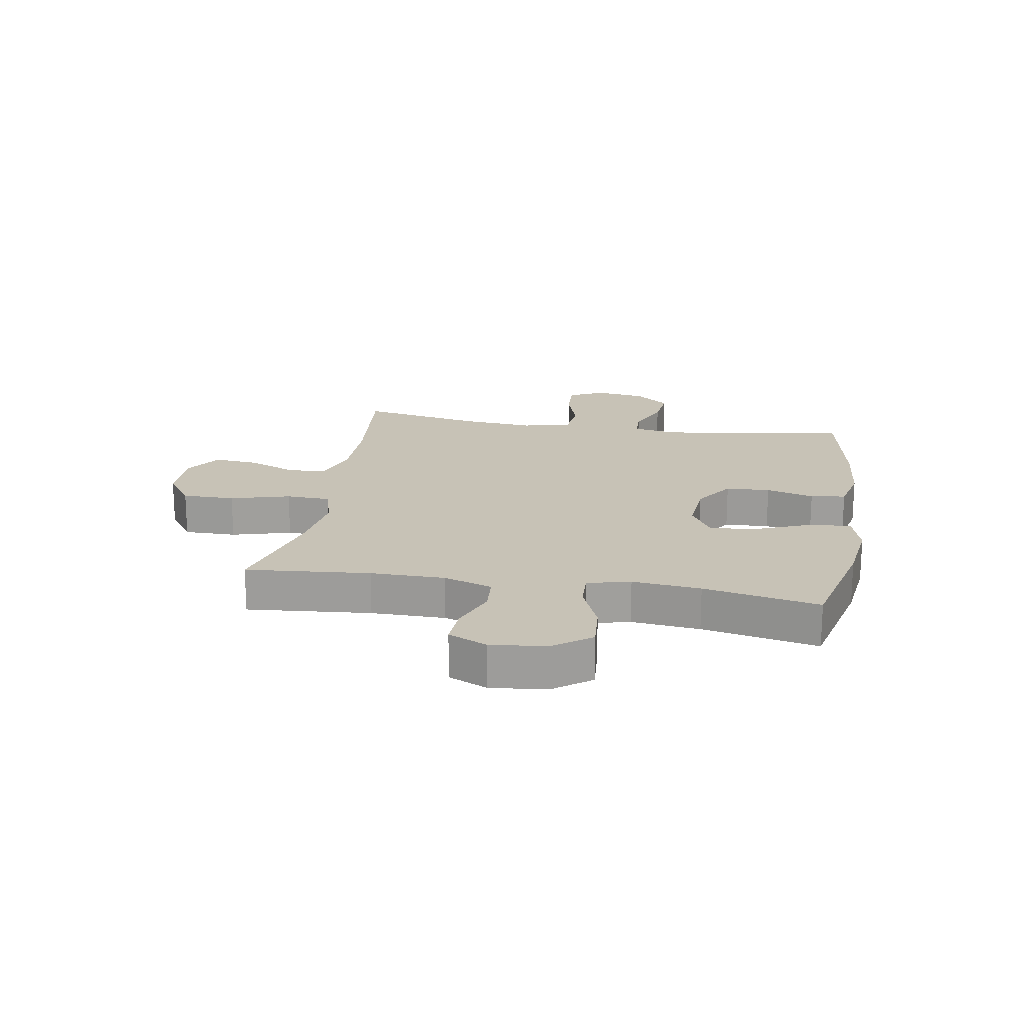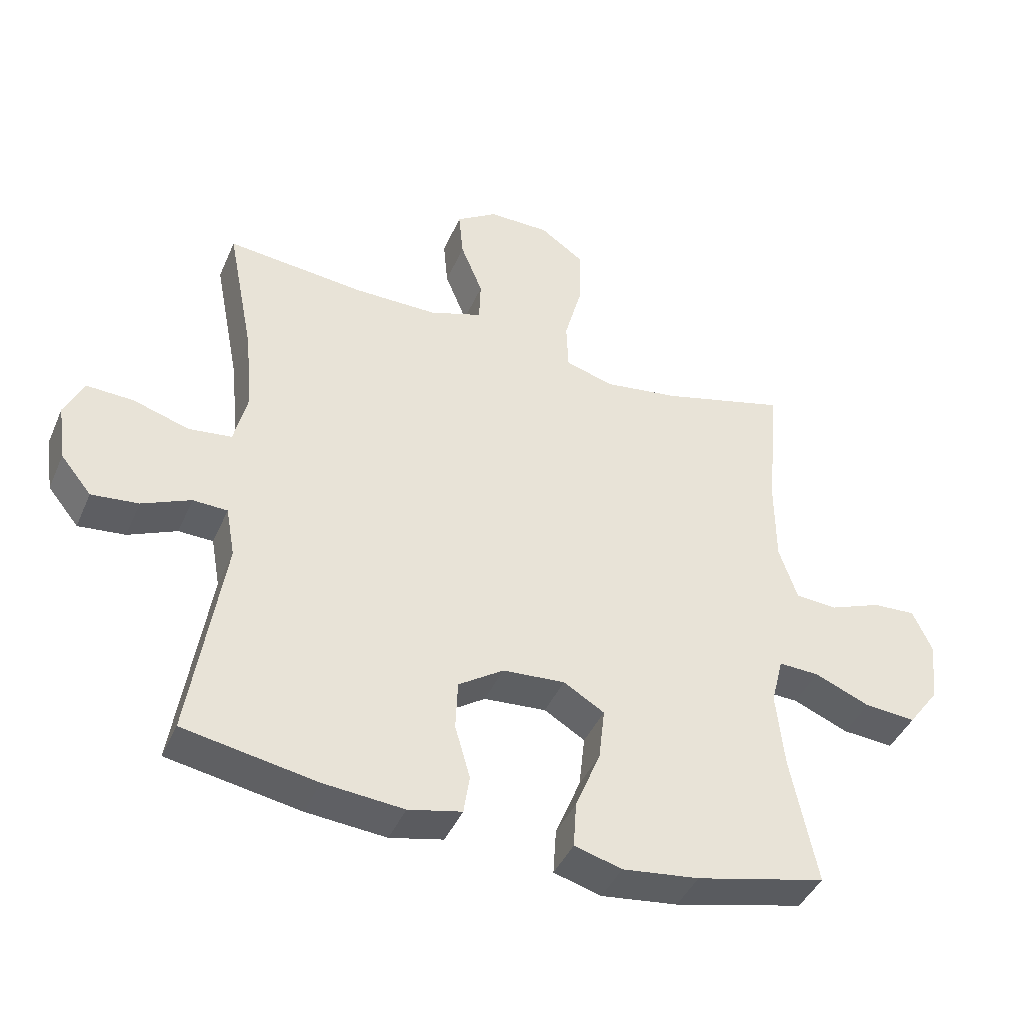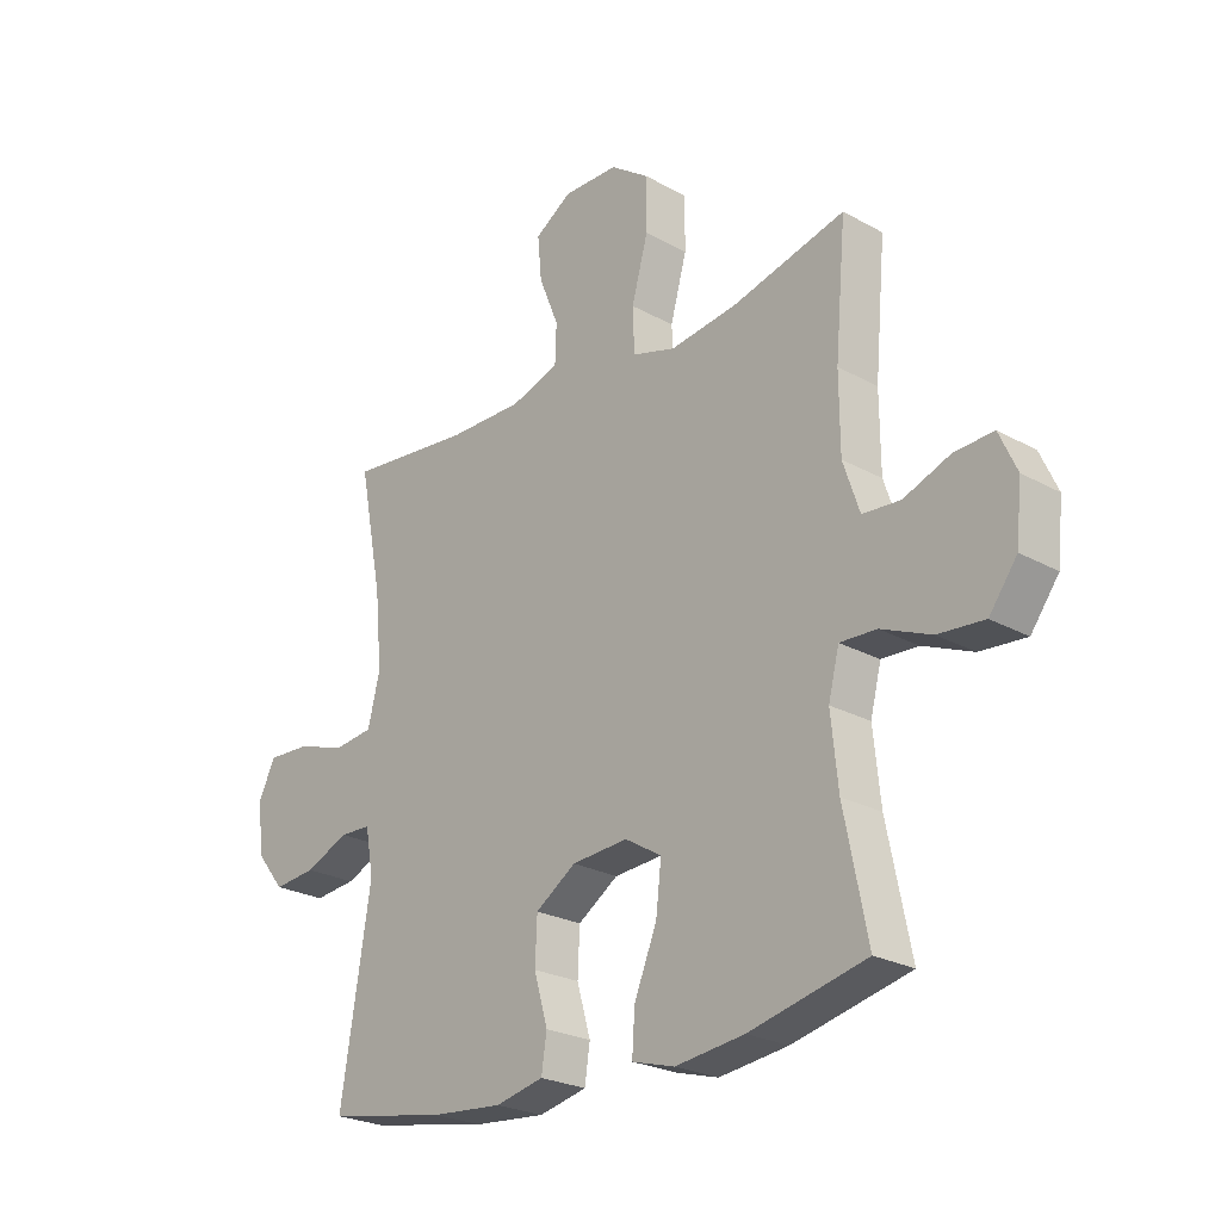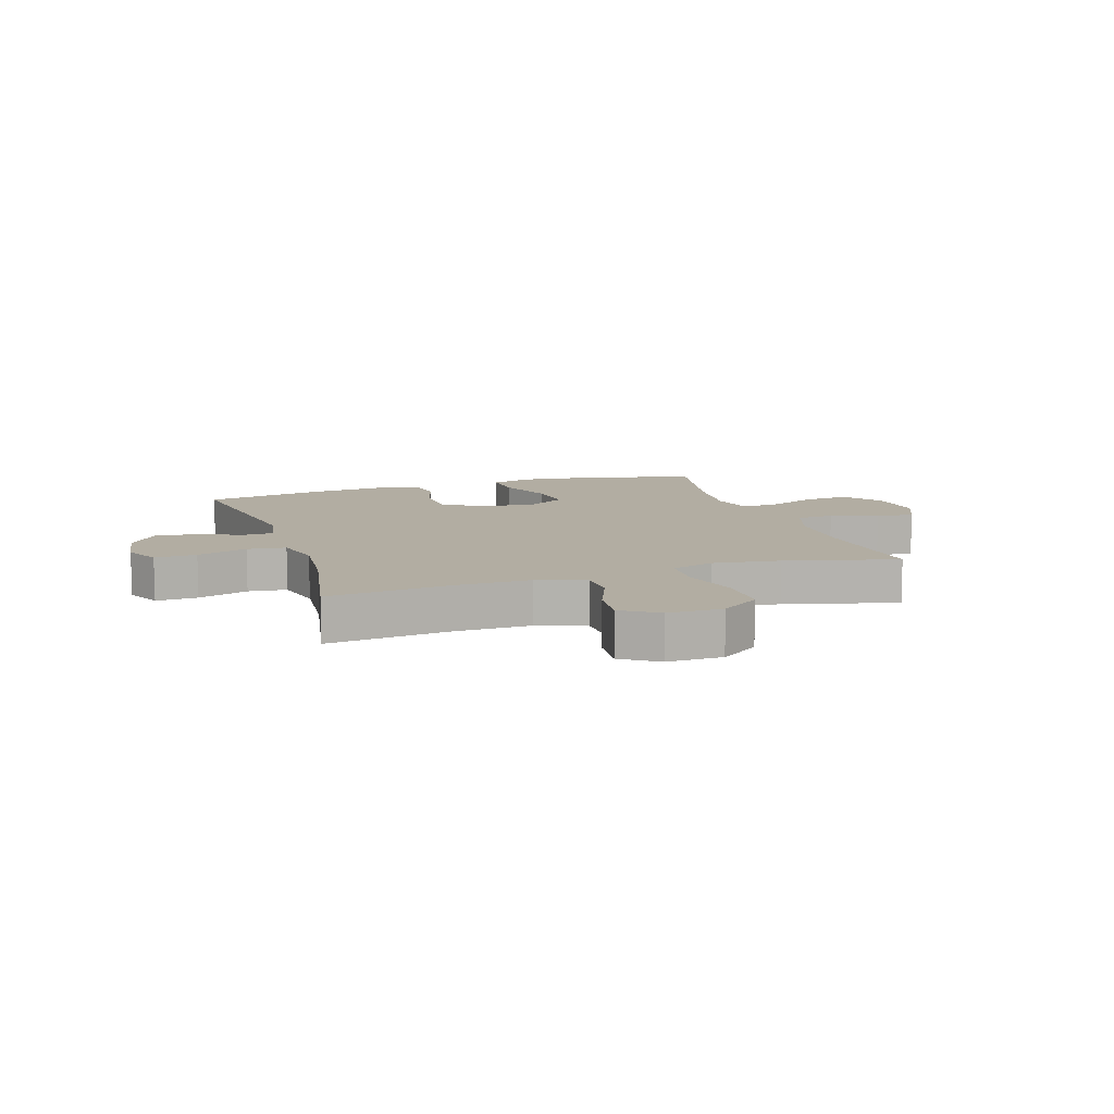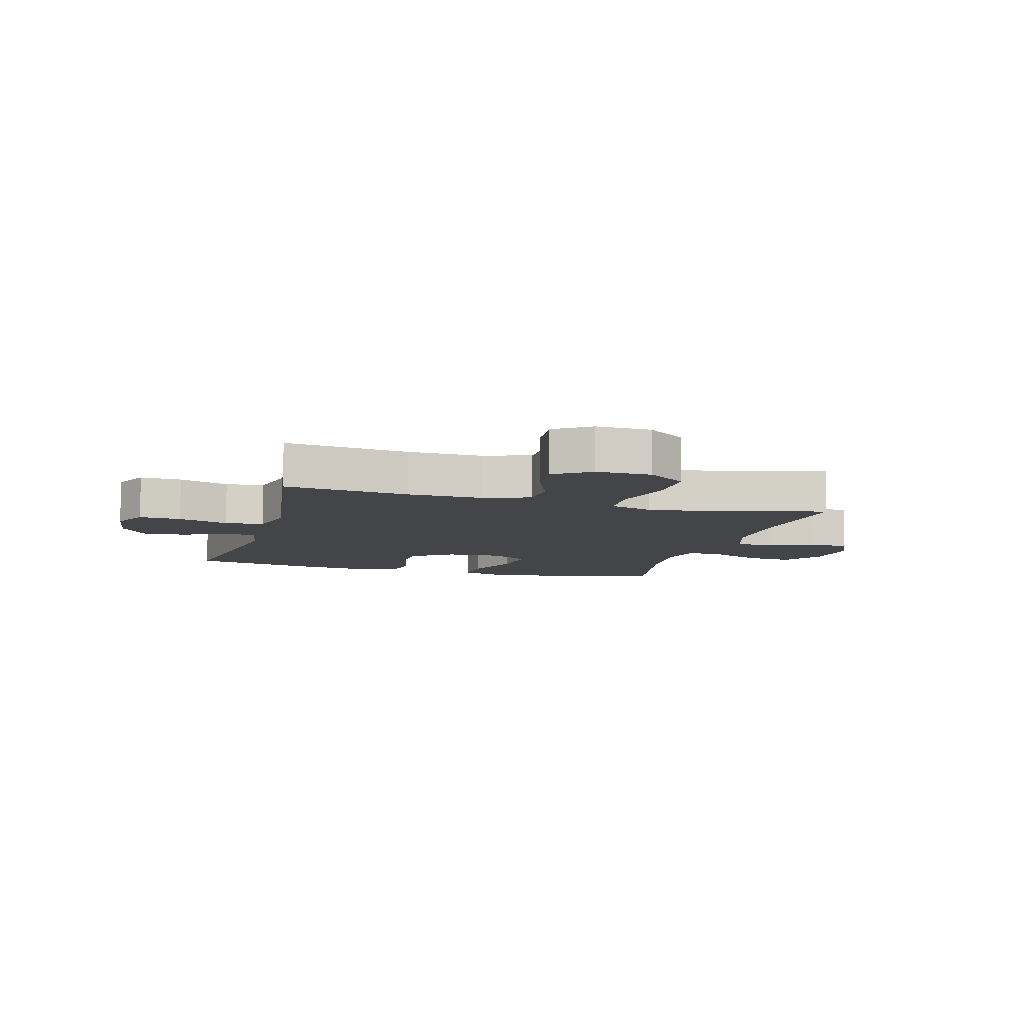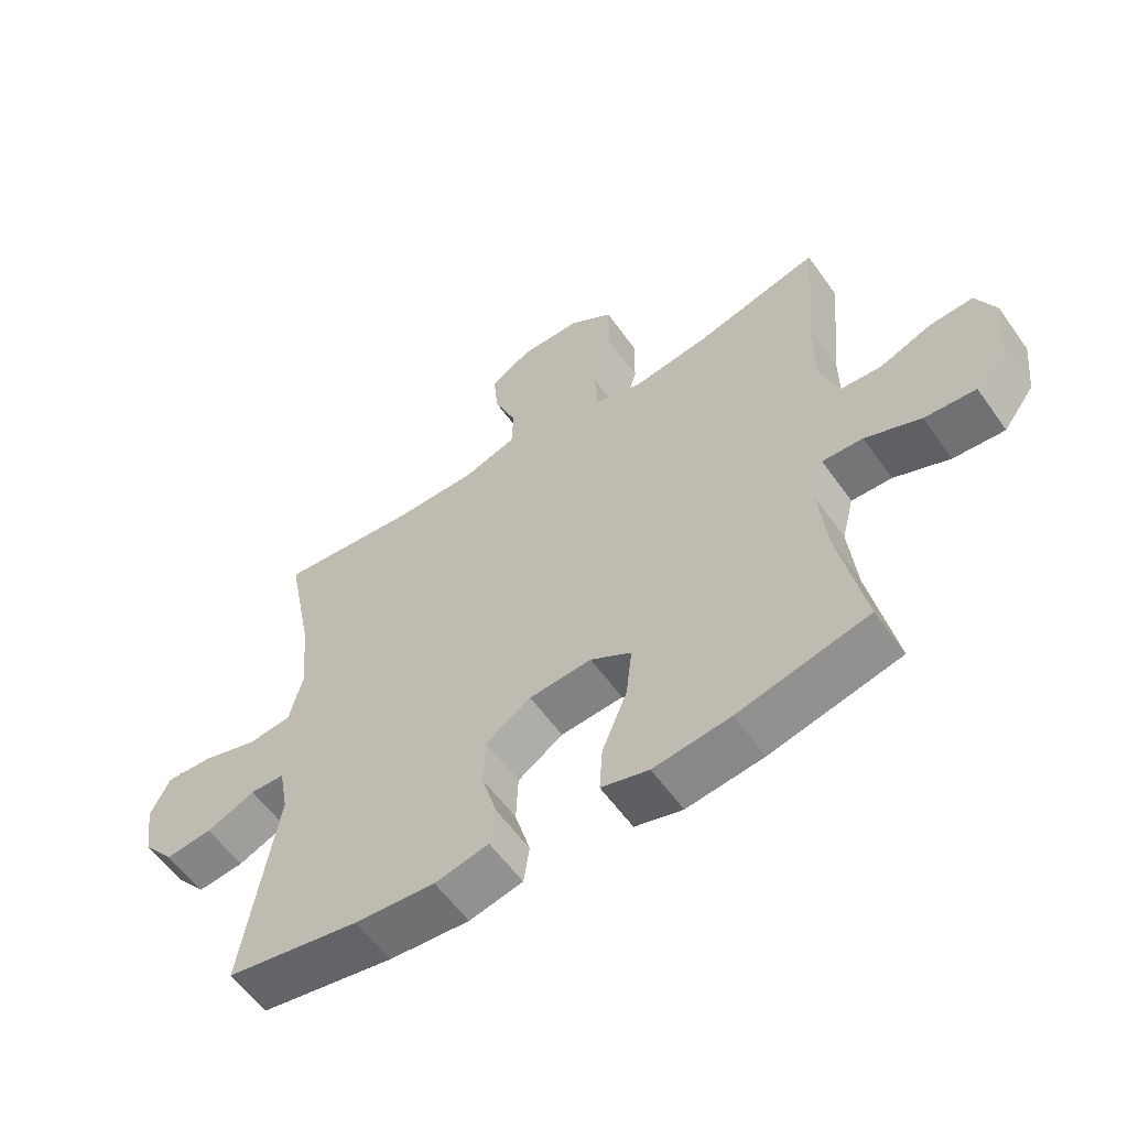
<metadata>
{"format":"obj","ext":"obj","renderer":"f3d","projection":"perspective","resolution":1024,"background":"white","views":[{"elev":19.2,"azim":99.5,"up":"+Y"},{"elev":-42.3,"azim":-22.3,"up":"+Z"},{"elev":-24.3,"azim":47.5,"up":"+Z"},{"elev":10.6,"azim":-18.2,"up":"+Y"},{"elev":-8.9,"azim":-15.9,"up":"+Y"},{"elev":-58.1,"azim":35.1,"up":"+Z"}]}
</metadata>
<code>
o path2302
v 0.4503 0.0375 -0.3205
v 0.4377 0.0375 -0.1988
v 0.4569 0.0375 -0.1224
v 0.5216 0.0375 -0.1249
v 0.6101 0.0375 -0.1617
v 0.6919 0.0375 -0.1681
v 0.7415 0.0375 -0.101
v 0.7518 0.0375 -0.001785
v 0.7208 0.0375 0.06663
v 0.6518 0.0375 0.06283
v 0.569 0.0375 0.03066
v 0.5021 0.0375 0.03531
v 0.473 0.0375 0.1218
v 0.4722 0.0375 0.2542
v 0.4919 0.0375 0.4756
v 0.2919 0.0375 0.4229
v 0.1725 0.0375 0.4062
v 0.09521 0.0375 0.4288
v 0.09223 0.0375 0.5073
v 0.1213 0.0375 0.6132
v 0.1215 0.0375 0.7065
v 0.05227 0.0375 0.7549
v -0.04555 0.0375 0.7556
v -0.1109 0.0375 0.7131
v -0.1037 0.0375 0.6361
v -0.06845 0.0375 0.5491
v -0.07086 0.0375 0.481
v -0.1562 0.0375 0.4524
v -0.2883 0.0375 0.4531
v -0.5098 0.0375 0.4756
v -0.4676 0.0375 0.2587
v -0.4554 0.0375 0.1281
v -0.4769 0.0375 0.04113
v -0.5457 0.0375 0.03261
v -0.6354 0.0375 0.06055
v -0.7101 0.0375 0.06375
v -0.7408 0.0375 0.00087
v -0.7278 0.0375 -0.08988
v -0.6787 0.0375 -0.1504
v -0.6039 0.0375 -0.1427
v -0.5261 0.0375 -0.1088
v -0.471 0.0375 -0.1107
v -0.4564 0.0375 -0.1913
v -0.5098 0.0375 -0.5263
v -0.2978 0.0375 -0.5643
v -0.1701 0.0375 -0.5753
v -0.0847 0.0375 -0.5561
v -0.07534 0.0375 -0.4938
v -0.09963 0.0375 -0.4089
v -0.09617 0.0375 -0.3299
v -0.02407 0.0375 -0.2819
v 0.07547 0.0375 -0.2745
v 0.1407 0.0375 -0.3135
v 0.1311 0.0375 -0.3976
v 0.09106 0.0375 -0.4957
v 0.08615 0.0375 -0.5693
v 0.162 0.0375 -0.5908
v 0.2844 0.0375 -0.5754
v 0.4919 0.0375 -0.5263
v 0.4503 -0.0375 -0.3205
v 0.4377 -0.0375 -0.1988
v 0.4569 -0.0375 -0.1224
v 0.5216 -0.0375 -0.1249
v 0.6101 -0.0375 -0.1617
v 0.6919 -0.0375 -0.1681
v 0.7415 -0.0375 -0.101
v 0.7518 -0.0375 -0.001785
v 0.7208 -0.0375 0.06663
v 0.6518 -0.0375 0.06283
v 0.569 -0.0375 0.03066
v 0.5021 -0.0375 0.03531
v 0.473 -0.0375 0.1218
v 0.4722 -0.0375 0.2542
v 0.4919 -0.0375 0.4756
v 0.2919 -0.0375 0.4229
v 0.1725 -0.0375 0.4062
v 0.09521 -0.0375 0.4288
v 0.09223 -0.0375 0.5073
v 0.1213 -0.0375 0.6132
v 0.1215 -0.0375 0.7065
v 0.05227 -0.0375 0.7549
v -0.04555 -0.0375 0.7556
v -0.1109 -0.0375 0.7131
v -0.1037 -0.0375 0.6361
v -0.06845 -0.0375 0.5491
v -0.07086 -0.0375 0.481
v -0.1562 -0.0375 0.4524
v -0.2883 -0.0375 0.4531
v -0.5098 -0.0375 0.4756
v -0.4676 -0.0375 0.2587
v -0.4554 -0.0375 0.1281
v -0.4769 -0.0375 0.04113
v -0.5457 -0.0375 0.03261
v -0.6354 -0.0375 0.06055
v -0.7101 -0.0375 0.06375
v -0.7408 -0.0375 0.00087
v -0.7278 -0.0375 -0.08988
v -0.6787 -0.0375 -0.1504
v -0.6039 -0.0375 -0.1427
v -0.5261 -0.0375 -0.1088
v -0.471 -0.0375 -0.1107
v -0.4564 -0.0375 -0.1913
v -0.5098 -0.0375 -0.5263
v -0.2978 -0.0375 -0.5643
v -0.1701 -0.0375 -0.5753
v -0.0847 -0.0375 -0.5561
v -0.07534 -0.0375 -0.4938
v -0.09963 -0.0375 -0.4089
v -0.09617 -0.0375 -0.3299
v -0.02407 -0.0375 -0.2819
v 0.07547 -0.0375 -0.2745
v 0.1407 -0.0375 -0.3135
v 0.1311 -0.0375 -0.3976
v 0.09106 -0.0375 -0.4957
v 0.08615 -0.0375 -0.5693
v 0.162 -0.0375 -0.5908
v 0.2844 -0.0375 -0.5754
v 0.4919 -0.0375 -0.5263
v 0.7415 0.0375 -0.101
v 0.7518 0.0375 -0.001785
v 0.7208 0.0375 0.06663
v 0.7208 0.0375 0.06663
v 0.6919 0.0375 -0.1681
v 0.6518 0.0375 0.06283
v 0.6101 0.0375 -0.1617
v 0.569 0.0375 0.03066
v 0.5216 0.0375 -0.1249
v 0.5021 0.0375 0.03531
v 0.5021 0.0375 0.03531
v 0.4569 0.0375 -0.1224
v 0.4569 0.0375 -0.1224
v 0.473 0.0375 0.1218
v 0.4722 0.0375 0.2542
v 0.4919 0.0375 0.4756
v 0.4919 0.0375 0.4756
v 0.4919 0.0375 -0.5263
v 0.4919 0.0375 -0.5263
v 0.4503 0.0375 -0.3205
v 0.4377 0.0375 -0.1988
v 0.2919 0.0375 0.4229
v 0.2844 0.0375 -0.5754
v 0.1725 0.0375 0.4062
v 0.162 0.0375 -0.5908
v 0.09521 0.0375 0.4288
v 0.09521 0.0375 0.4288
v 0.08615 0.0375 -0.5693
v 0.08615 0.0375 -0.5693
v 0.1407 0.0375 -0.3135
v 0.1407 0.0375 -0.3135
v 0.1311 0.0375 -0.3976
v 0.07547 0.0375 -0.2745
v 0.09106 0.0375 -0.4957
v 0.1213 0.0375 0.6132
v 0.1215 0.0375 0.7065
v 0.05227 0.0375 0.7549
v 0.09223 0.0375 0.5073
v -0.02407 0.0375 -0.2819
v -0.04555 0.0375 0.7556
v -0.09617 0.0375 -0.3299
v -0.1109 0.0375 0.7131
v -0.1109 0.0375 0.7131
v -0.06845 0.0375 0.5491
v -0.07086 0.0375 0.481
v -0.07086 0.0375 0.481
v -0.1037 0.0375 0.6361
v -0.1562 0.0375 0.4524
v -0.0847 0.0375 -0.5561
v -0.0847 0.0375 -0.5561
v -0.07534 0.0375 -0.4938
v -0.09963 0.0375 -0.4089
v -0.1701 0.0375 -0.5753
v -0.2883 0.0375 0.4531
v -0.2978 0.0375 -0.5643
v -0.5098 0.0375 -0.5263
v -0.5098 0.0375 -0.5263
v -0.4554 0.0375 0.1281
v -0.4769 0.0375 0.04113
v -0.4769 0.0375 0.04113
v -0.4676 0.0375 0.2587
v -0.471 0.0375 -0.1107
v -0.471 0.0375 -0.1107
v -0.4564 0.0375 -0.1913
v -0.5261 0.0375 -0.1088
v -0.5457 0.0375 0.03261
v -0.5098 0.0375 0.4756
v -0.5098 0.0375 0.4756
v -0.6039 0.0375 -0.1427
v -0.6354 0.0375 0.06055
v -0.6787 0.0375 -0.1504
v -0.7101 0.0375 0.06375
v -0.7101 0.0375 0.06375
v -0.7278 0.0375 -0.08988
v -0.7408 0.0375 0.00087
v 0.7415 -0.0375 -0.101
v 0.7518 -0.0375 -0.001785
v 0.7208 -0.0375 0.06663
v 0.7208 -0.0375 0.06663
v 0.6919 -0.0375 -0.1681
v 0.6518 -0.0375 0.06283
v 0.6101 -0.0375 -0.1617
v 0.569 -0.0375 0.03066
v 0.5216 -0.0375 -0.1249
v 0.5021 -0.0375 0.03531
v 0.5021 -0.0375 0.03531
v 0.4569 -0.0375 -0.1224
v 0.4569 -0.0375 -0.1224
v 0.473 -0.0375 0.1218
v 0.4722 -0.0375 0.2542
v 0.4919 -0.0375 0.4756
v 0.4919 -0.0375 0.4756
v 0.4919 -0.0375 -0.5263
v 0.4919 -0.0375 -0.5263
v 0.4503 -0.0375 -0.3205
v 0.4377 -0.0375 -0.1988
v 0.2919 -0.0375 0.4229
v 0.2844 -0.0375 -0.5754
v 0.1725 -0.0375 0.4062
v 0.162 -0.0375 -0.5908
v 0.09521 -0.0375 0.4288
v 0.09521 -0.0375 0.4288
v 0.08615 -0.0375 -0.5693
v 0.08615 -0.0375 -0.5693
v 0.1407 -0.0375 -0.3135
v 0.1407 -0.0375 -0.3135
v 0.1311 -0.0375 -0.3976
v 0.07547 -0.0375 -0.2745
v 0.09106 -0.0375 -0.4957
v 0.1213 -0.0375 0.6132
v 0.1215 -0.0375 0.7065
v 0.05227 -0.0375 0.7549
v 0.09223 -0.0375 0.5073
v -0.02407 -0.0375 -0.2819
v -0.04555 -0.0375 0.7556
v -0.09617 -0.0375 -0.3299
v -0.1109 -0.0375 0.7131
v -0.1109 -0.0375 0.7131
v -0.06845 -0.0375 0.5491
v -0.07086 -0.0375 0.481
v -0.07086 -0.0375 0.481
v -0.1037 -0.0375 0.6361
v -0.1562 -0.0375 0.4524
v -0.0847 -0.0375 -0.5561
v -0.0847 -0.0375 -0.5561
v -0.07534 -0.0375 -0.4938
v -0.09963 -0.0375 -0.4089
v -0.1701 -0.0375 -0.5753
v -0.2883 -0.0375 0.4531
v -0.2978 -0.0375 -0.5643
v -0.5098 -0.0375 -0.5263
v -0.5098 -0.0375 -0.5263
v -0.4554 -0.0375 0.1281
v -0.4769 -0.0375 0.04113
v -0.4769 -0.0375 0.04113
v -0.4676 -0.0375 0.2587
v -0.471 -0.0375 -0.1107
v -0.471 -0.0375 -0.1107
v -0.4564 -0.0375 -0.1913
v -0.5261 -0.0375 -0.1088
v -0.5457 -0.0375 0.03261
v -0.5098 -0.0375 0.4756
v -0.5098 -0.0375 0.4756
v -0.6039 -0.0375 -0.1427
v -0.6354 -0.0375 0.06055
v -0.6787 -0.0375 -0.1504
v -0.7101 -0.0375 0.06375
v -0.7101 -0.0375 0.06375
v -0.7278 -0.0375 -0.08988
v -0.7408 -0.0375 0.00087
f 218 225 227
f 203 202 201
f 237 228 240
f 231 238 219
f 219 232 226
f 241 232 219
f 228 237 231
f 247 251 241
f 201 194 199
f 241 219 238
f 213 225 216
f 252 232 251
f 268 267 263
f 217 207 208
f 251 232 241
f 248 245 234
f 245 246 244
f 248 234 257
f 226 223 205
f 200 201 202
f 194 200 198
f 248 257 249
f 247 254 251
f 254 247 260
f 215 208 209
f 214 223 213
f 264 262 267
f 207 226 205
f 199 195 196
f 207 205 203
f 219 226 217
f 232 255 234
f 257 234 255
f 213 216 211
f 216 225 218
f 238 231 237
f 205 223 214
f 218 227 221
f 258 259 262
f 230 233 240
f 230 240 228
f 258 255 252
f 255 232 252
f 259 258 252
f 262 263 267
f 230 228 229
f 246 245 248
f 240 233 235
f 205 202 203
f 194 201 200
f 217 208 215
f 242 244 246
f 213 223 225
f 217 226 207
f 265 268 263
f 263 262 259
f 199 194 195
f 7 8 67 66
f 8 122 197 67
f 6 7 66 65
f 9 10 69 68
f 5 6 65 64
f 10 11 70 69
f 4 5 64 63
f 11 129 204 70
f 131 4 63 206
f 12 13 72 71
f 14 135 210 73
f 13 14 73 72
f 137 1 60 212
f 2 3 62 61
f 1 2 61 60
f 15 16 75 74
f 58 59 118 117
f 16 17 76 75
f 57 58 117 116
f 17 145 220 76
f 147 57 116 222
f 149 54 113 224
f 52 53 112 111
f 55 56 115 114
f 54 55 114 113
f 20 21 80 79
f 21 22 81 80
f 19 20 79 78
f 18 19 78 77
f 51 52 111 110
f 22 23 82 81
f 50 51 110 109
f 23 161 236 82
f 26 164 239 85
f 25 26 85 84
f 24 25 84 83
f 27 28 87 86
f 168 48 107 243
f 48 49 108 107
f 46 47 106 105
f 49 50 109 108
f 28 29 88 87
f 45 46 105 104
f 175 45 104 250
f 32 178 253 91
f 31 32 91 90
f 181 43 102 256
f 41 42 101 100
f 33 34 93 92
f 186 31 90 261
f 29 30 89 88
f 43 44 103 102
f 40 41 100 99
f 34 35 94 93
f 39 40 99 98
f 35 191 266 94
f 38 39 98 97
f 37 38 97 96
f 36 37 96 95
f 143 152 150
f 128 126 127
f 162 165 153
f 156 144 163
f 144 151 157
f 166 144 157
f 153 156 162
f 172 166 176
f 126 124 119
f 166 163 144
f 138 141 150
f 177 176 157
f 193 188 192
f 142 133 132
f 176 166 157
f 173 159 170
f 170 169 171
f 173 182 159
f 151 130 148
f 125 127 126
f 119 123 125
f 173 174 182
f 172 176 179
f 179 185 172
f 140 134 133
f 139 138 148
f 189 192 187
f 132 130 151
f 124 121 120
f 132 128 130
f 144 142 151
f 157 159 180
f 182 180 159
f 138 136 141
f 141 143 150
f 163 162 156
f 130 139 148
f 143 146 152
f 183 187 184
f 155 165 158
f 155 153 165
f 183 177 180
f 180 177 157
f 184 177 183
f 187 192 188
f 155 154 153
f 171 173 170
f 165 160 158
f 130 128 127
f 119 125 126
f 142 140 133
f 167 171 169
f 138 150 148
f 142 132 151
f 190 188 193
f 188 184 187
f 124 120 119

</code>
